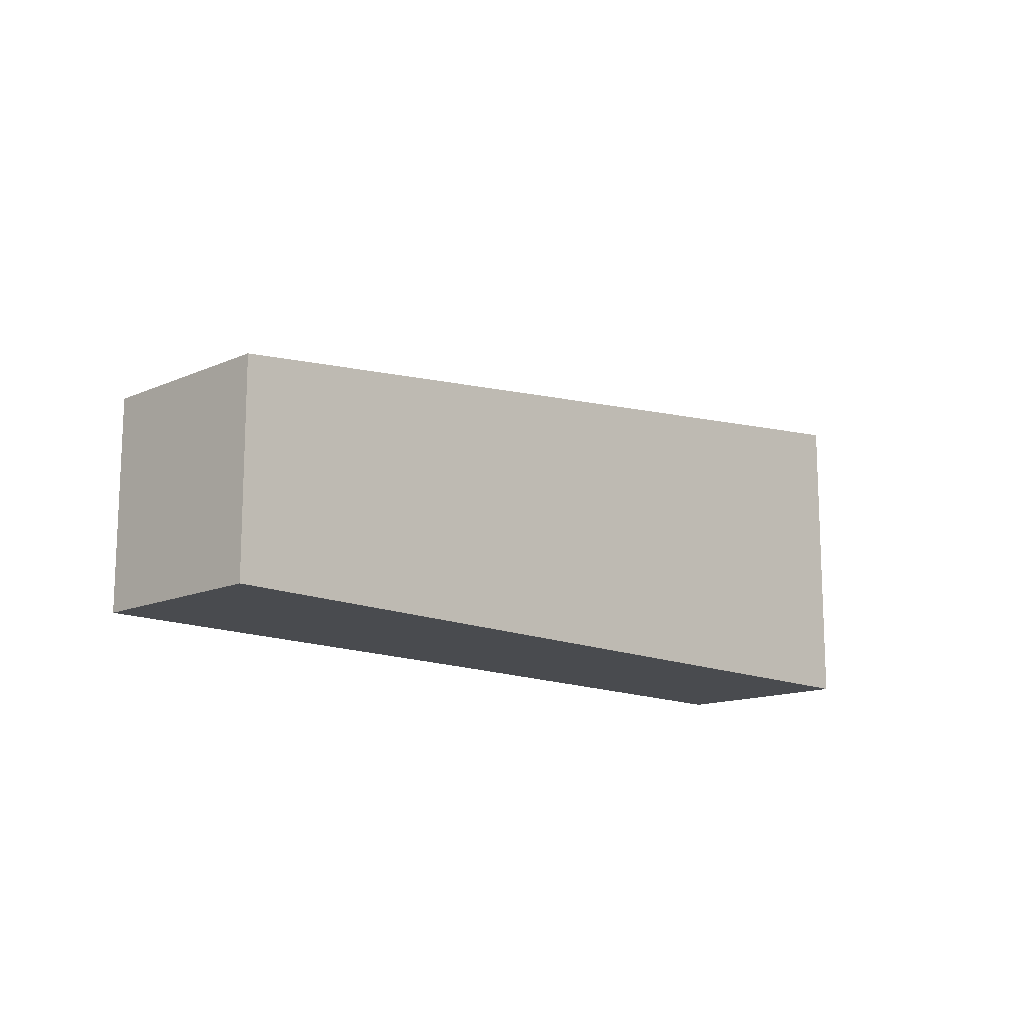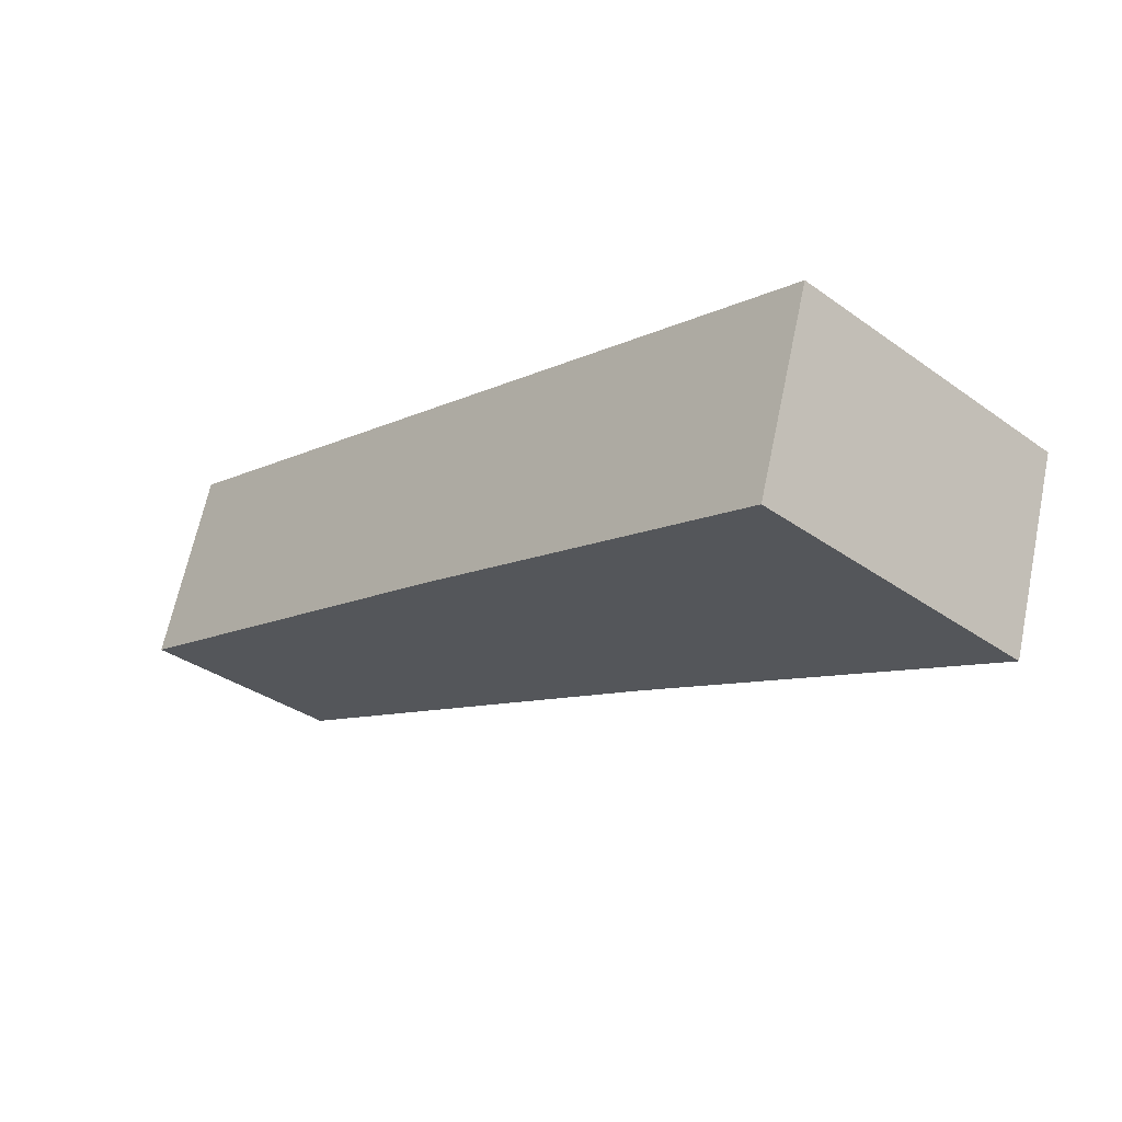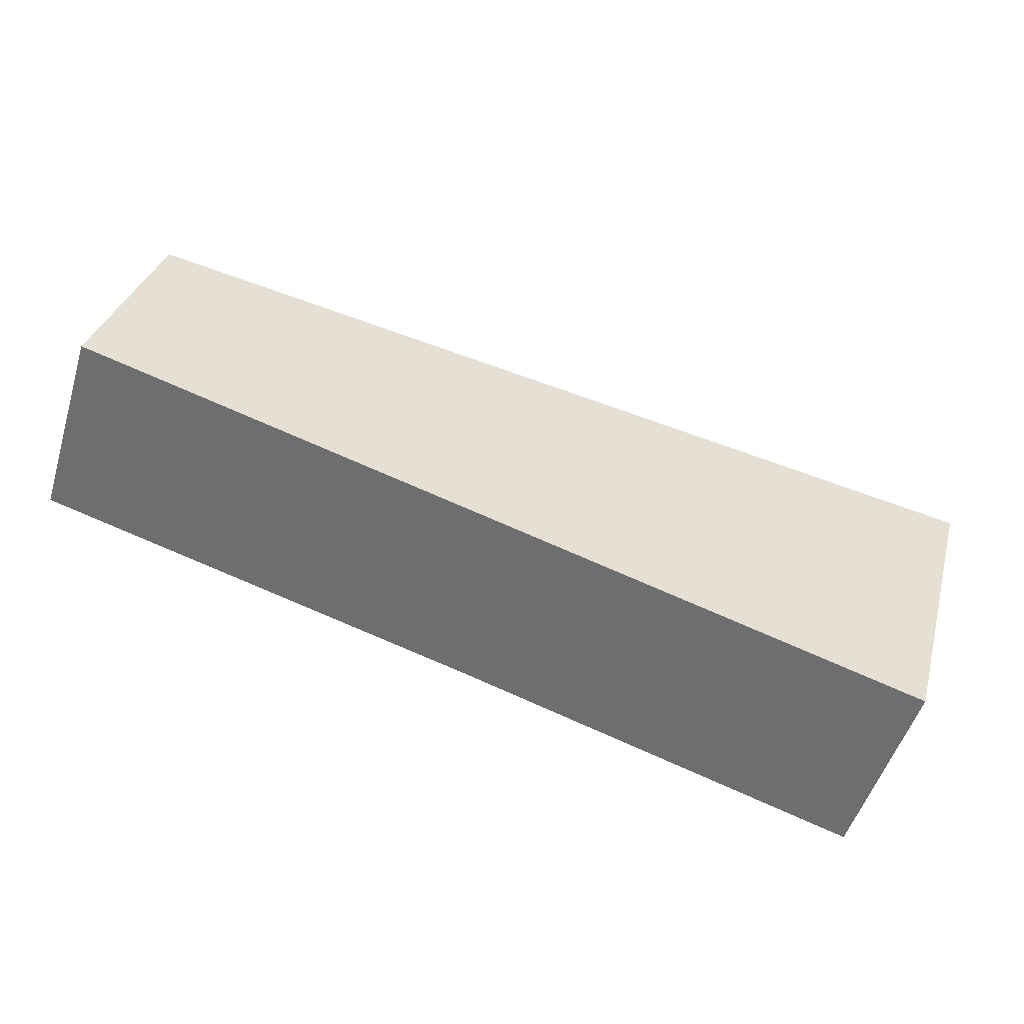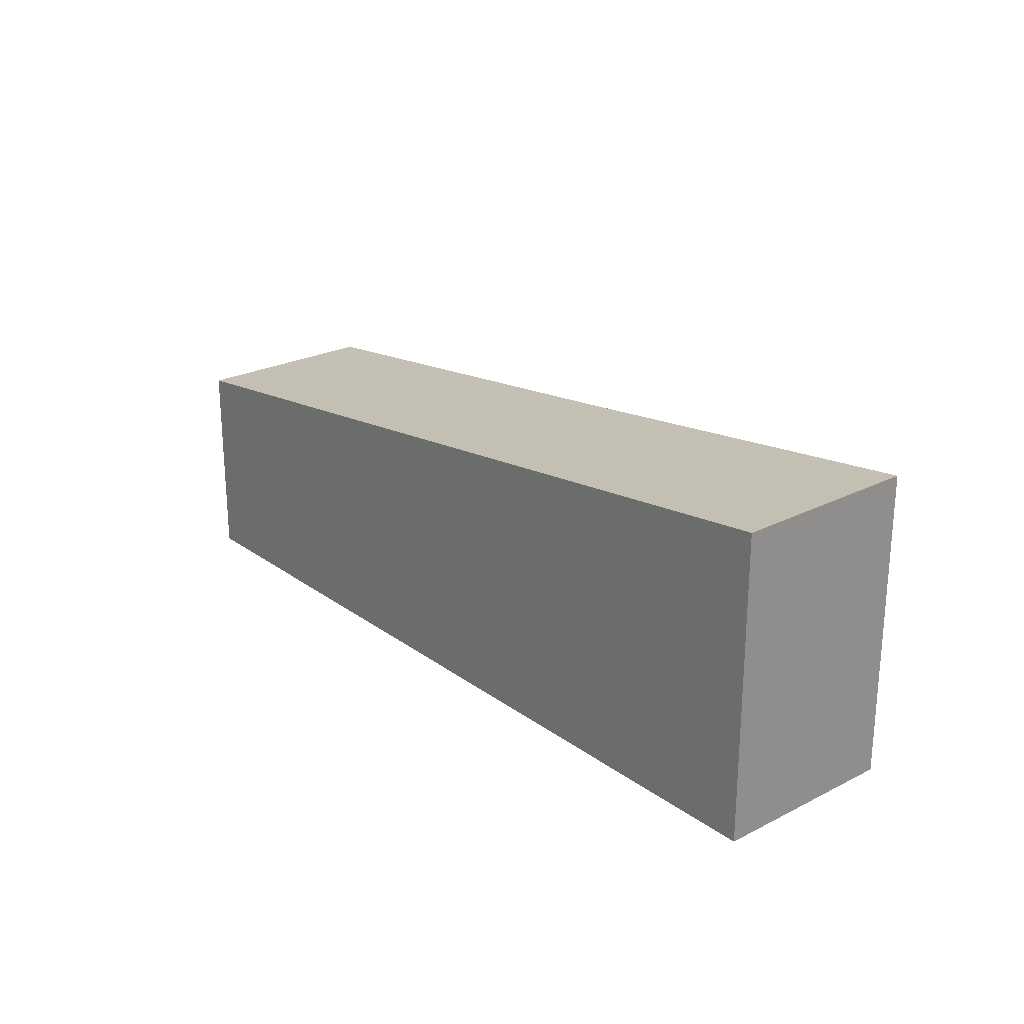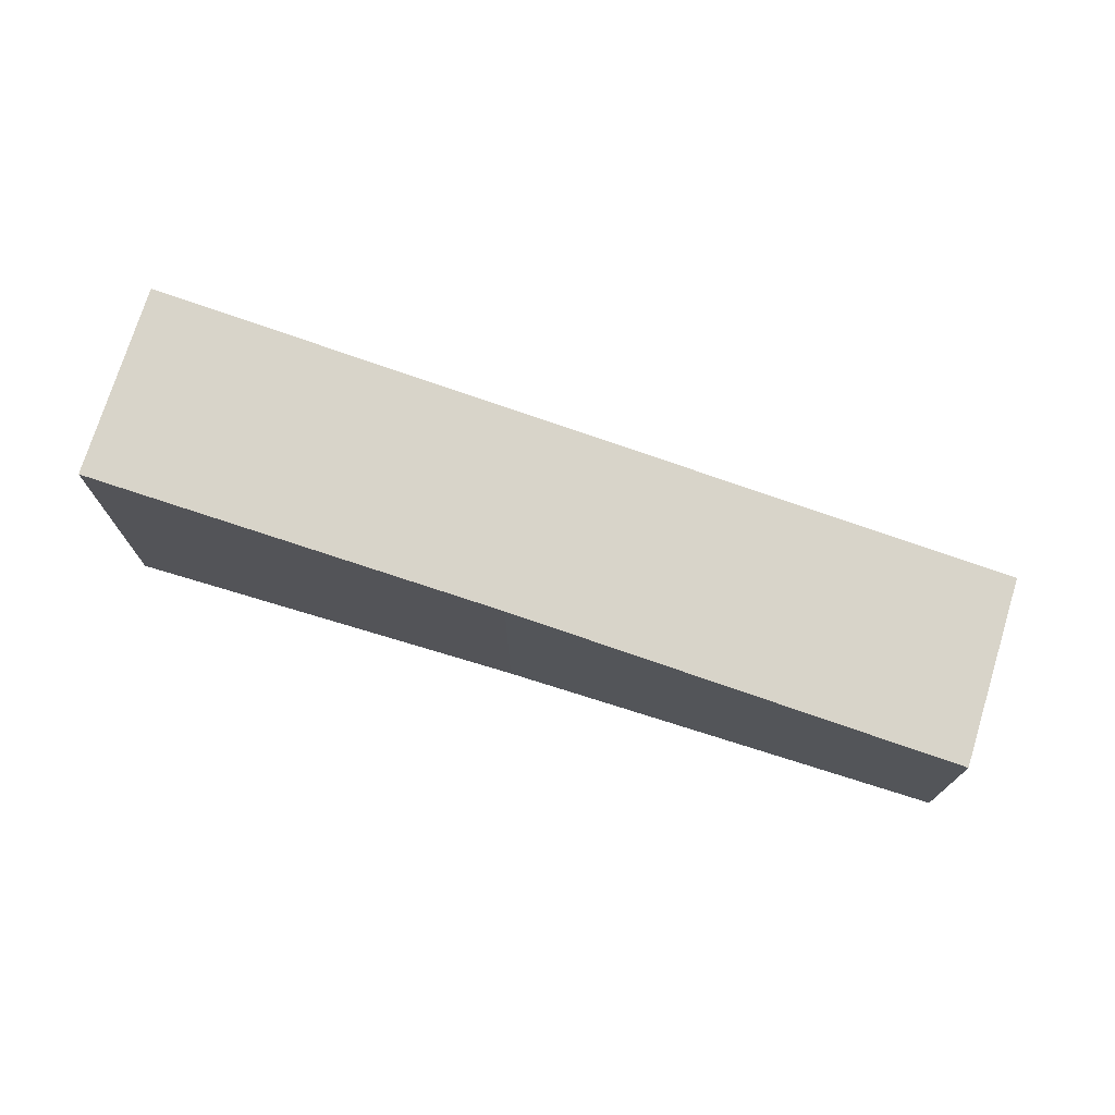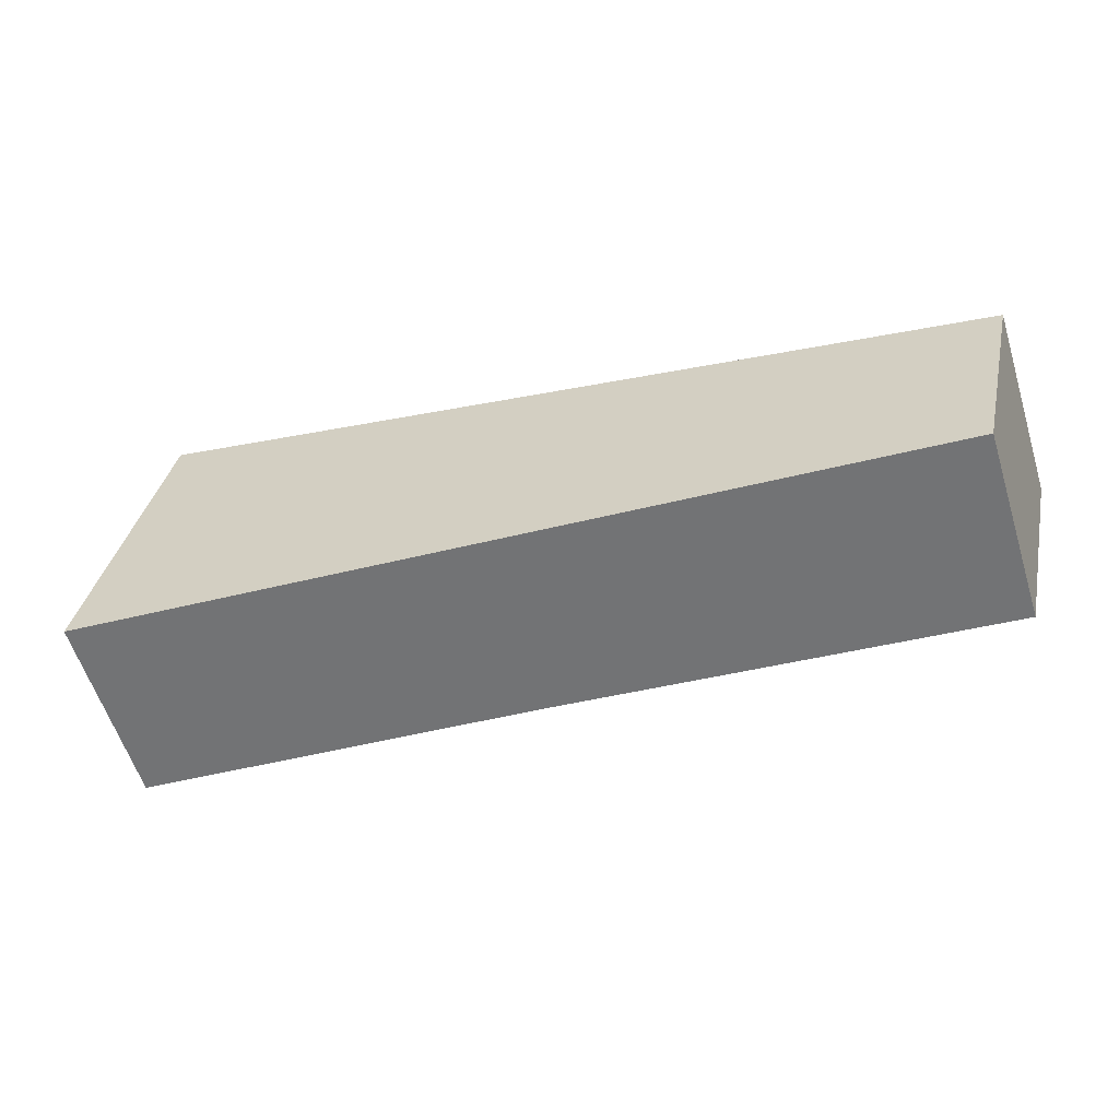
<metadata>
{"format":"obj","ext":"obj","renderer":"f3d","projection":"perspective","resolution":1024,"background":"white","views":[{"elev":-13.9,"azim":-27.8,"up":"+Y"},{"elev":-35.4,"azim":46.8,"up":"+Z"},{"elev":33.1,"azim":14.9,"up":"+Z"},{"elev":24.1,"azim":67.6,"up":"+Y"},{"elev":74.1,"azim":-145.2,"up":"+Y"},{"elev":35.5,"azim":-168.1,"up":"+Z"}]}
</metadata>
<code>
v  0.999 3.567 3.137
v  7.423 4.502 -2.307
v  0 3.568 2.185e-16
v  15.08 5.343 -1.334
v  14.07 5.343 -4.477
v  15.08 8.168e-17 -1.334
v  14.07 2.741e-16 -4.477
v  7.423 1.413e-16 -2.307
v  0 0 0
v  0.999 -1.921e-16 3.137
g defaultobject
f 1 2 3
f 2 1 4
f 2 4 5
f 6 5 4
f 5 6 7
f 7 2 5
f 2 7 8
f 2 8 3
f 3 8 9
f 9 1 3
f 1 9 10
f 1 6 4
f 6 1 10
f 10 7 6
f 7 10 8
f 8 10 9

</code>
